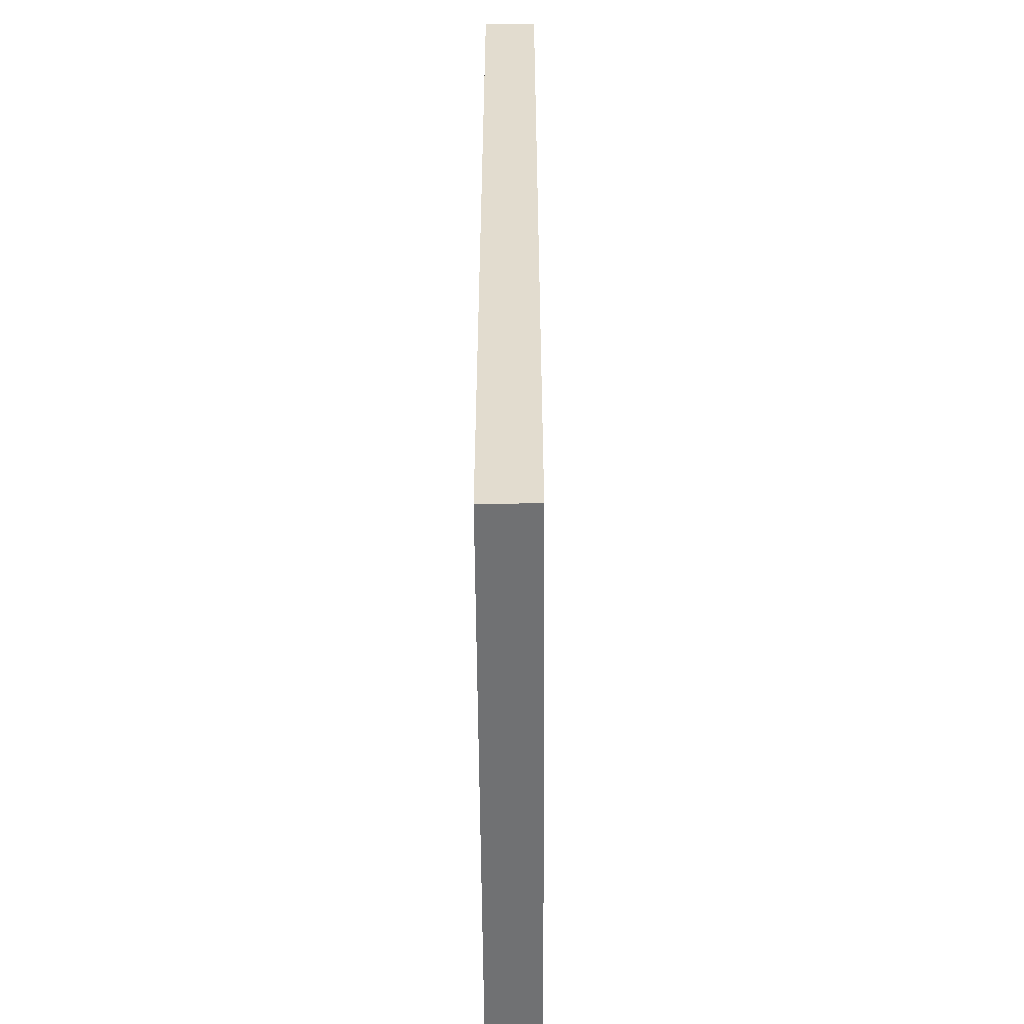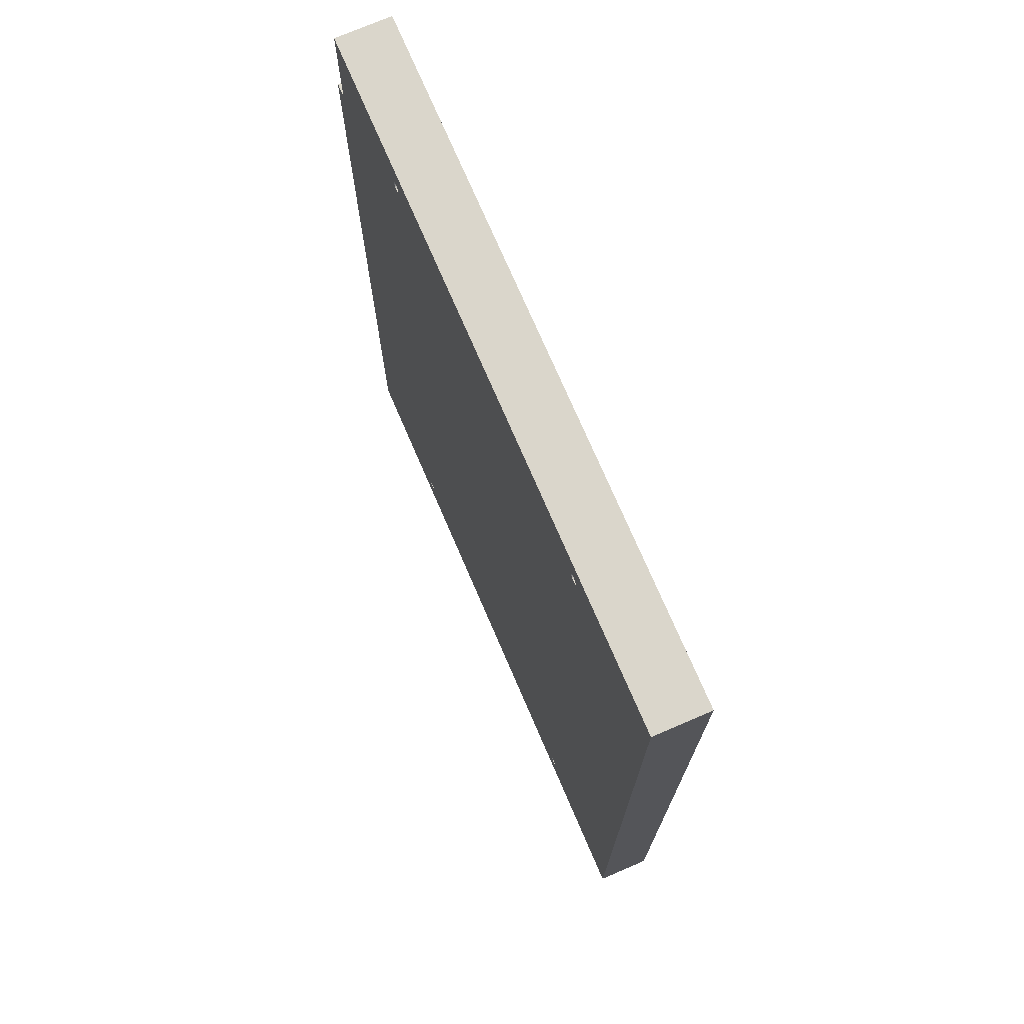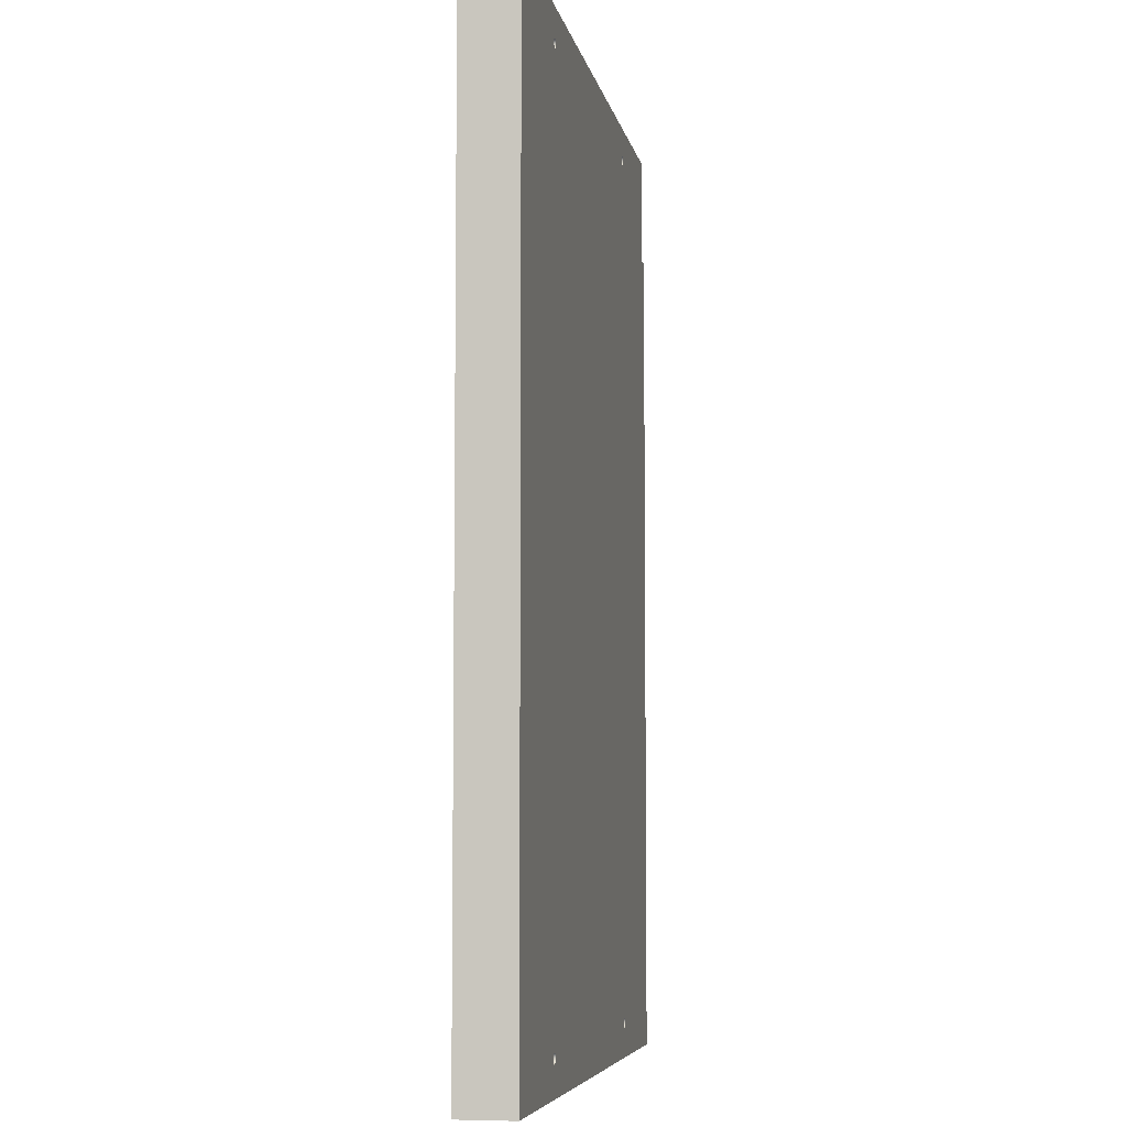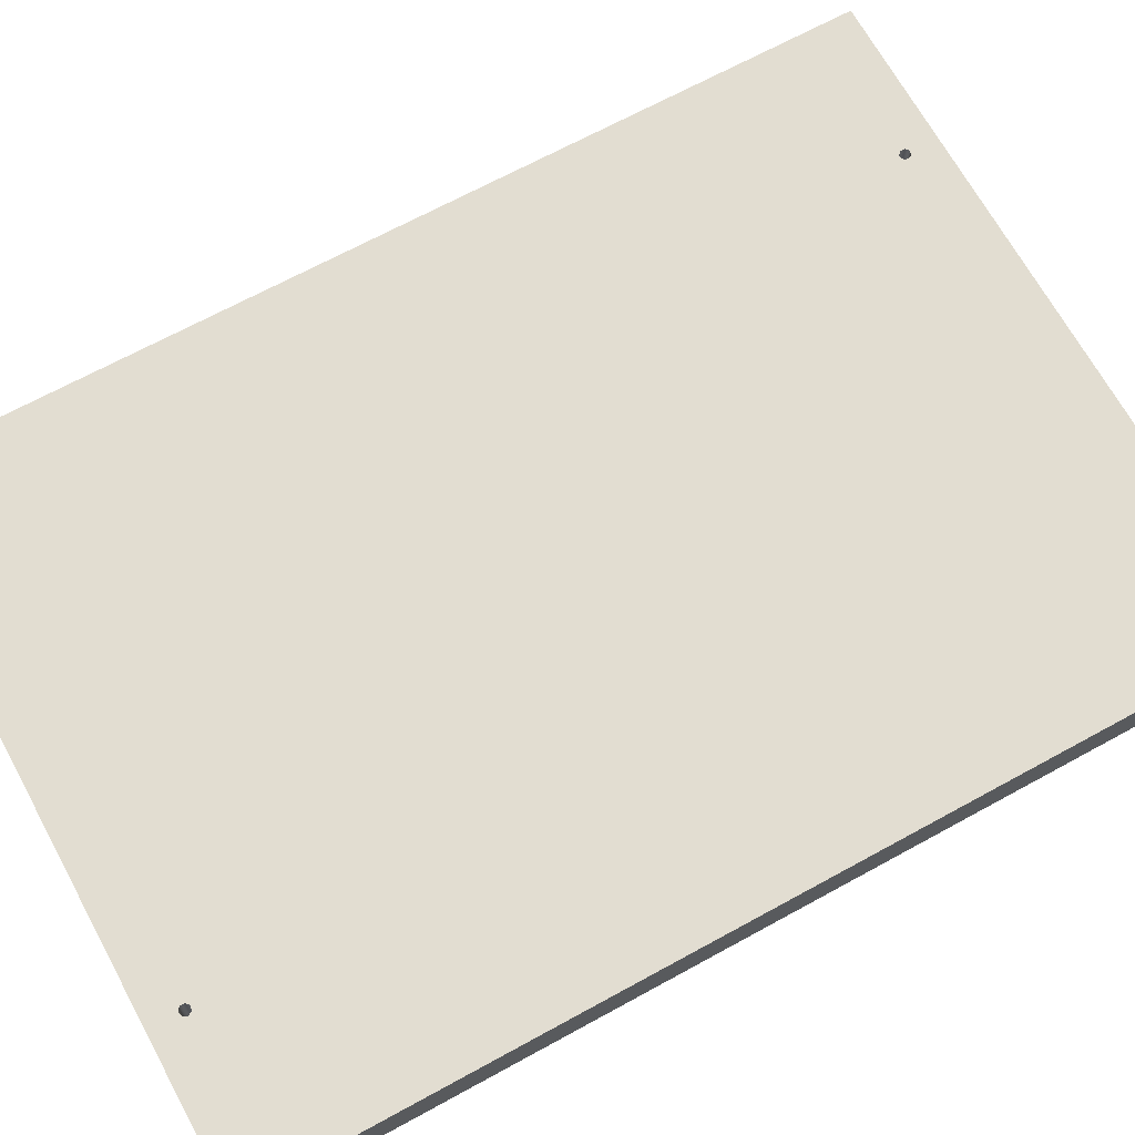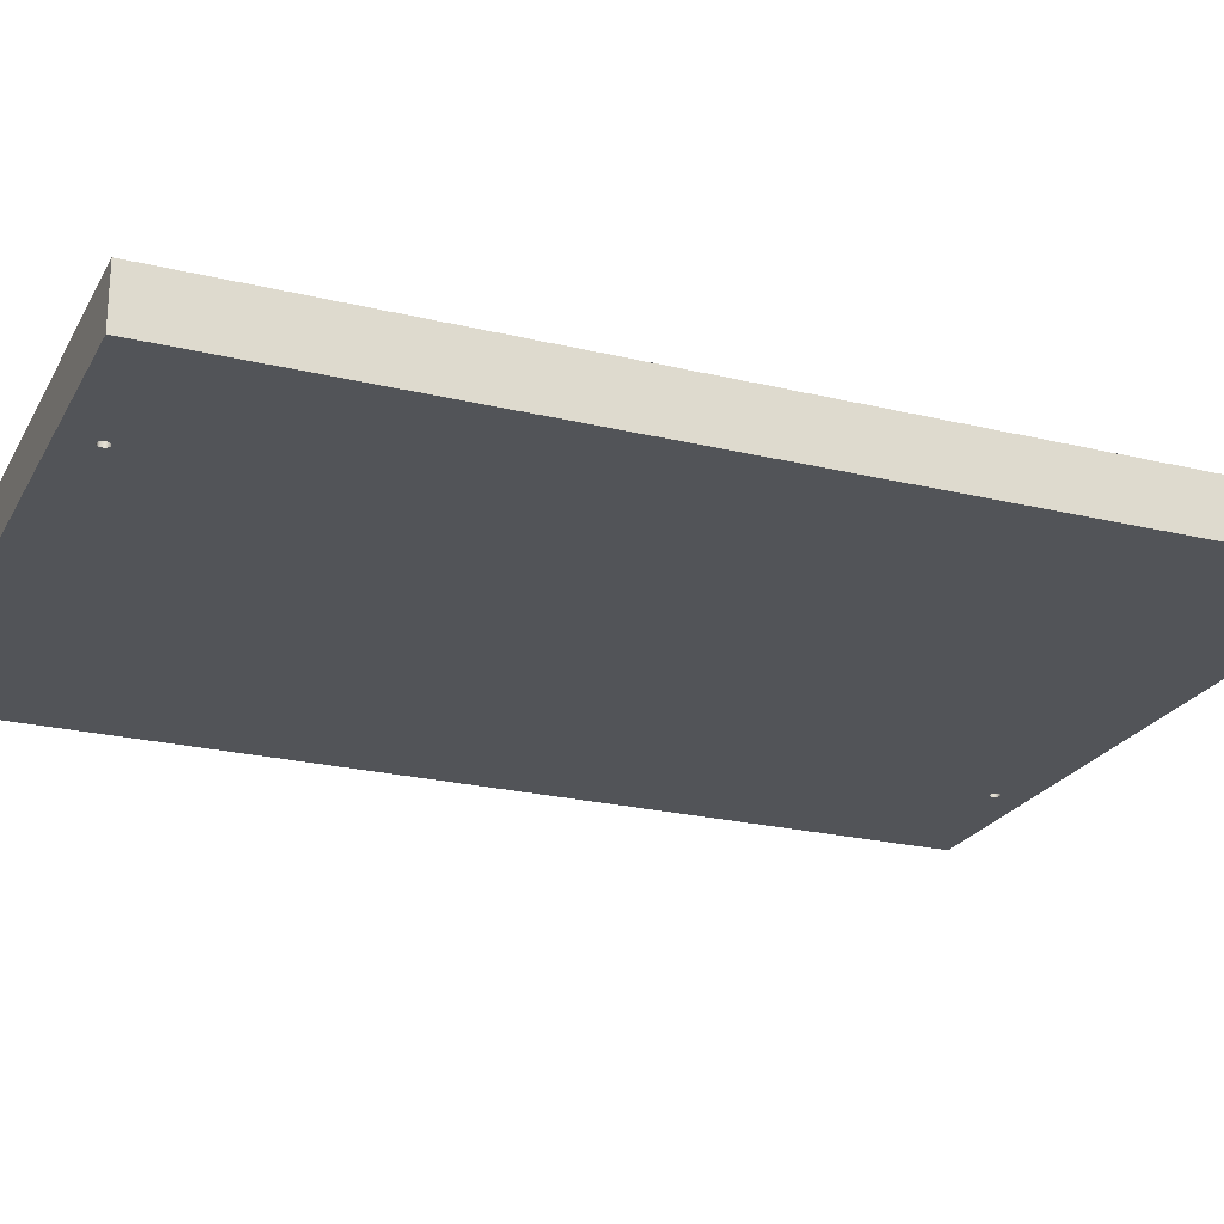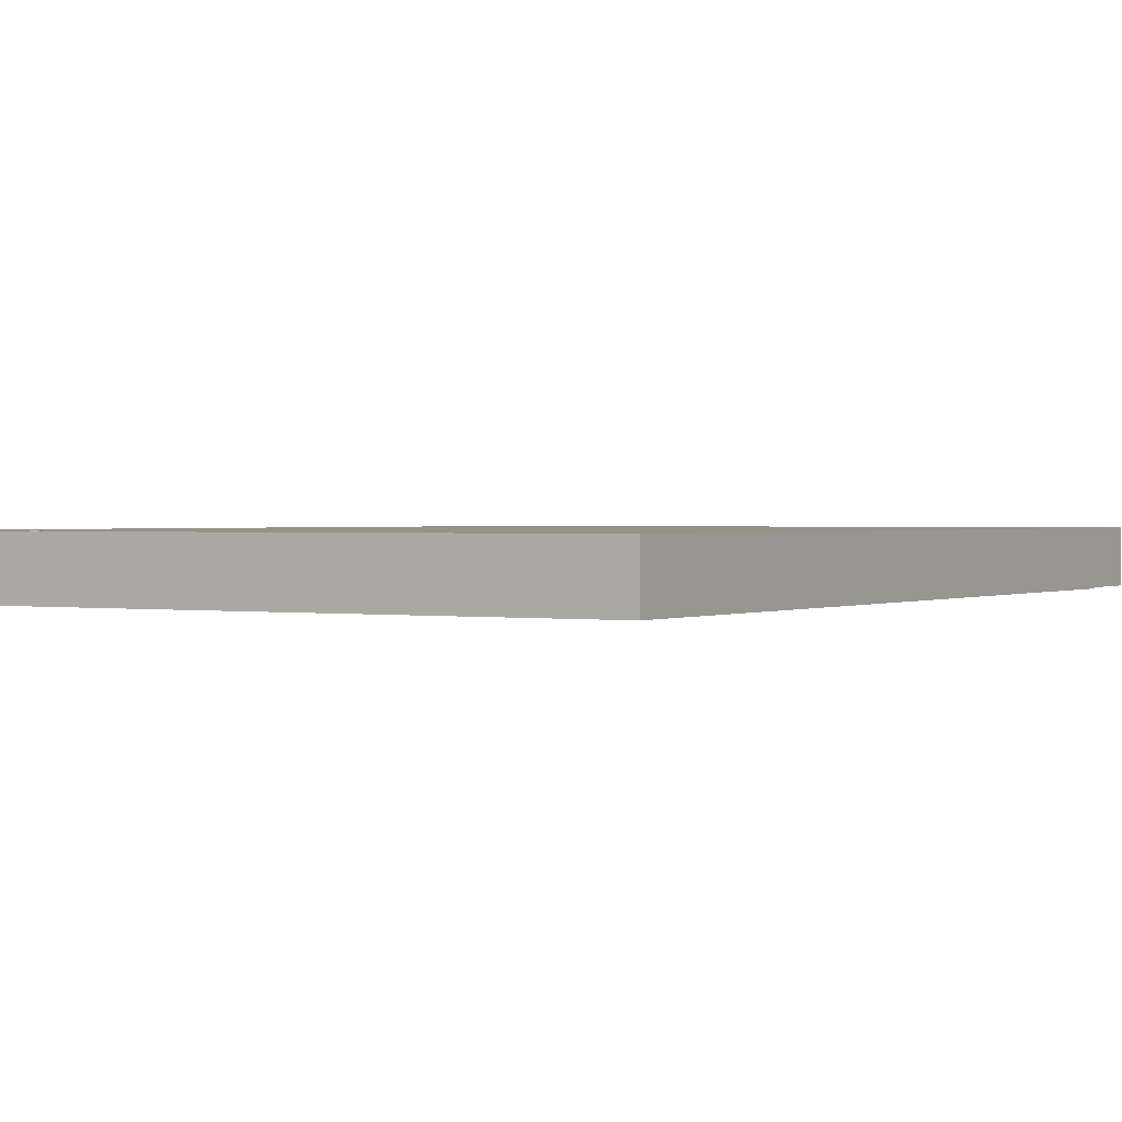
<metadata>
{"format":"obj","ext":"obj","renderer":"f3d","projection":"perspective","resolution":1024,"background":"white","views":[{"elev":-55.1,"azim":90.4,"up":"+Z"},{"elev":73.8,"azim":66.7,"up":"+Z"},{"elev":-6.3,"azim":100.4,"up":"+Z"},{"elev":68.4,"azim":-118.7,"up":"+Y"},{"elev":-23.3,"azim":-112.3,"up":"+Y"},{"elev":1.0,"azim":-149.3,"up":"+Y"}]}
</metadata>
<code>
v 0 0 -4.013
v 0.5 0 -4
v 0.5 2 -4
v 0 2 -4.013
v 0.5 0 -4
v 0.5 0 0
v 0.5 2 0
v 0.5 2 -4
v 0.5 0 0
v 0.5 0 -4
v 0 0 -4.013
v 0 0 -35
v 25 0 -35
v 25 0 0
v 19.3 0 -1.25
v 19.38 0 -1.094
v 19.54 0 -1.055
v 19.68 0 -1.163
v 19.68 0 -1.337
v 19.54 0 -1.445
v 19.38 0 -1.406
v 5.3 0 -33.75
v 5.375 0 -33.59
v 5.545 0 -33.56
v 5.68 0 -33.66
v 5.68 0 -33.84
v 5.545 0 -33.94
v 5.375 0 -33.91
v 19.3 0 -33.75
v 19.38 0 -33.59
v 19.54 0 -33.56
v 19.68 0 -33.66
v 19.68 0 -33.84
v 19.54 0 -33.94
v 19.38 0 -33.91
v 5.3 0 -1.25
v 5.375 0 -1.094
v 5.545 0 -1.055
v 5.68 0 -1.163
v 5.68 0 -1.337
v 5.545 0 -1.445
v 5.375 0 -1.406
v 0 2 -4.013
v 0.5 2 -4
v 0.5 2 0
v 25 2 0
v 25 2 -35
v 0 2 -35
v 19.3 2 -1.25
v 19.38 2 -1.406
v 19.54 2 -1.445
v 19.68 2 -1.337
v 19.68 2 -1.163
v 19.54 2 -1.055
v 19.38 2 -1.094
v 5.3 2 -33.75
v 5.375 2 -33.91
v 5.545 2 -33.94
v 5.68 2 -33.84
v 5.68 2 -33.66
v 5.545 2 -33.56
v 5.375 2 -33.59
v 19.3 2 -33.75
v 19.38 2 -33.91
v 19.54 2 -33.94
v 19.68 2 -33.84
v 19.68 2 -33.66
v 19.54 2 -33.56
v 19.38 2 -33.59
v 5.3 2 -1.25
v 5.375 2 -1.406
v 5.545 2 -1.445
v 5.68 2 -1.337
v 5.68 2 -1.163
v 5.545 2 -1.055
v 5.375 2 -1.094
v 19.3 2 -1.25
v 19.38 2 -1.094
v 19.54 2 -1.055
v 19.68 2 -1.163
v 19.68 2 -1.337
v 19.54 2 -1.445
v 19.38 2 -1.406
v 19.3 0 -1.25
v 19.38 0 -1.406
v 19.54 0 -1.445
v 19.68 0 -1.337
v 19.68 0 -1.163
v 19.54 0 -1.055
v 19.38 0 -1.094
v 19.3 2 -1.25
v 19.3 0 -1.25
v 5.3 2 -33.75
v 5.375 2 -33.59
v 5.545 2 -33.56
v 5.68 2 -33.66
v 5.68 2 -33.84
v 5.545 2 -33.94
v 5.375 2 -33.91
v 5.3 0 -33.75
v 5.375 0 -33.91
v 5.545 0 -33.94
v 5.68 0 -33.84
v 5.68 0 -33.66
v 5.545 0 -33.56
v 5.375 0 -33.59
v 5.3 2 -33.75
v 5.3 0 -33.75
v 19.3 2 -33.75
v 19.38 2 -33.59
v 19.54 2 -33.56
v 19.68 2 -33.66
v 19.68 2 -33.84
v 19.54 2 -33.94
v 19.38 2 -33.91
v 19.3 0 -33.75
v 19.38 0 -33.91
v 19.54 0 -33.94
v 19.68 0 -33.84
v 19.68 0 -33.66
v 19.54 0 -33.56
v 19.38 0 -33.59
v 19.3 2 -33.75
v 19.3 0 -33.75
v 5.3 2 -1.25
v 5.375 2 -1.094
v 5.545 2 -1.055
v 5.68 2 -1.163
v 5.68 2 -1.337
v 5.545 2 -1.445
v 5.375 2 -1.406
v 5.3 0 -1.25
v 5.375 0 -1.406
v 5.545 0 -1.445
v 5.68 0 -1.337
v 5.68 0 -1.163
v 5.545 0 -1.055
v 5.375 0 -1.094
v 5.3 2 -1.25
v 5.3 0 -1.25
v 25 0 -35
v 0 0 -35
v 0 2 -35
v 25 2 -35
v 25 0 0
v 25 0 -35
v 25 2 -35
v 25 2 0
v 0.5 2 0
v 0.5 0 0
v 25 0 0
v 25 2 0
v 0 0 -4.013
v 0 2 -4.013
v 0 2 -35
v 0 0 -35
g da41c4da-e2bc-11ea-a522-54bf646e7e1f
f 1 2 4
f 4 2 3
g da49198a-e2bc-11ea-8d81-54bf646e7e1f
f 5 6 8
f 8 6 7
g d9120082-e2bc-11ea-a0f9-54bf646e7e1f
f 10 36 9
f 9 36 37
f 9 37 38
f 11 12 10
f 10 12 23
f 10 23 24
f 13 27 12
f 12 27 28
f 12 28 22
f 14 31 13
f 13 31 32
f 13 32 33
f 9 17 14
f 14 17 18
f 14 18 19
f 16 39 15
f 15 39 40
f 15 40 21
f 21 40 30
f 21 30 31
f 39 16 38
f 38 16 17
f 38 17 9
f 19 20 14
f 14 20 31
f 20 21 31
f 22 23 12
f 10 24 41
f 41 24 25
f 41 25 40
f 40 25 30
f 30 25 29
f 29 25 26
f 29 26 35
f 35 26 27
f 35 27 34
f 34 27 13
f 34 13 33
f 41 42 10
f 10 42 36
g d90be4a8-e2bc-11ea-b8b8-54bf646e7e1f
f 43 44 48
f 48 44 62
f 48 62 56
f 45 70 44
f 44 70 71
f 44 71 72
f 46 54 45
f 45 54 75
f 45 75 76
f 47 68 46
f 46 68 51
f 46 51 52
f 48 58 47
f 47 58 65
f 47 65 66
f 50 73 49
f 49 73 74
f 49 74 55
f 55 74 75
f 55 75 54
f 51 68 50
f 50 68 69
f 50 69 60
f 60 69 63
f 60 63 59
f 59 63 64
f 59 64 58
f 58 64 65
f 52 53 46
f 46 53 54
f 56 57 48
f 48 57 58
f 50 60 73
f 73 60 61
f 73 61 72
f 72 61 44
f 61 62 44
f 66 67 47
f 47 67 68
f 76 70 45
g d8d81e8c-e2bc-11ea-8ef0-54bf646e7e1f
f 78 90 77
f 77 90 92
f 91 84 83
f 83 84 85
f 83 85 82
f 82 85 86
f 82 86 81
f 81 86 87
f 81 87 80
f 80 87 88
f 80 88 79
f 79 88 89
f 79 89 78
f 78 89 90
g d8dd01a2-e2bc-11ea-8947-54bf646e7e1f
f 94 106 93
f 93 106 108
f 107 100 99
f 99 100 101
f 99 101 98
f 98 101 102
f 98 102 97
f 97 102 103
f 97 103 96
f 96 103 104
f 96 104 95
f 95 104 105
f 95 105 94
f 94 105 106
g d8e0fa1a-e2bc-11ea-84ae-54bf646e7e1f
f 110 122 109
f 109 122 124
f 123 116 115
f 115 116 117
f 115 117 114
f 114 117 118
f 114 118 113
f 113 118 119
f 113 119 112
f 112 119 120
f 112 120 111
f 111 120 121
f 111 121 110
f 110 121 122
g d8e519c2-e2bc-11ea-903e-54bf646e7e1f
f 126 138 125
f 125 138 140
f 139 132 131
f 131 132 133
f 131 133 130
f 130 133 134
f 130 134 129
f 129 134 135
f 129 135 128
f 128 135 136
f 128 136 127
f 127 136 137
f 127 137 126
f 126 137 138
g d8e9d5ca-e2bc-11ea-a4a7-54bf646e7e1f
f 141 142 144
f 144 142 143
g d8ef2e68-e2bc-11ea-86fa-54bf646e7e1f
f 145 146 148
f 148 146 147
g d8f52336-e2bc-11ea-94f2-54bf646e7e1f
f 150 151 149
f 149 151 152
g d905efba-e2bc-11ea-857a-54bf646e7e1f
f 154 155 153
f 153 155 156

</code>
